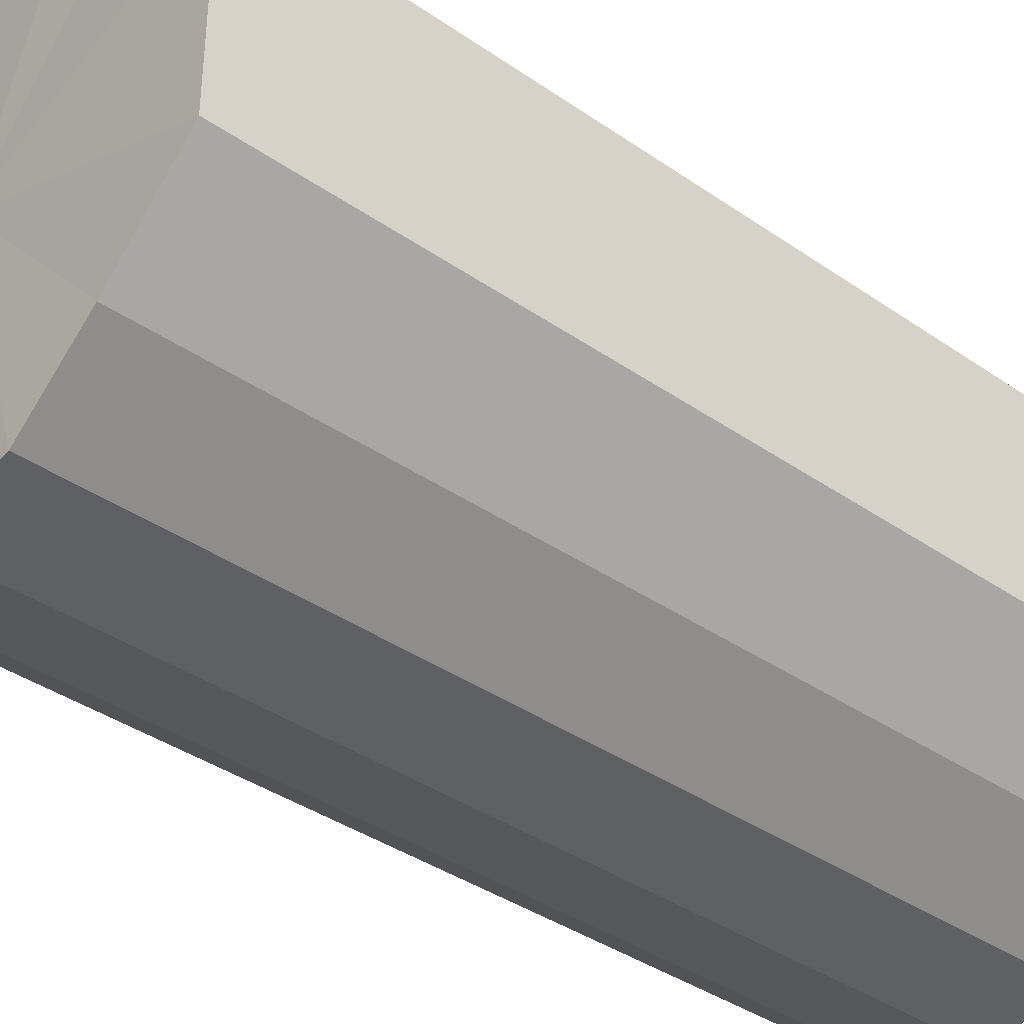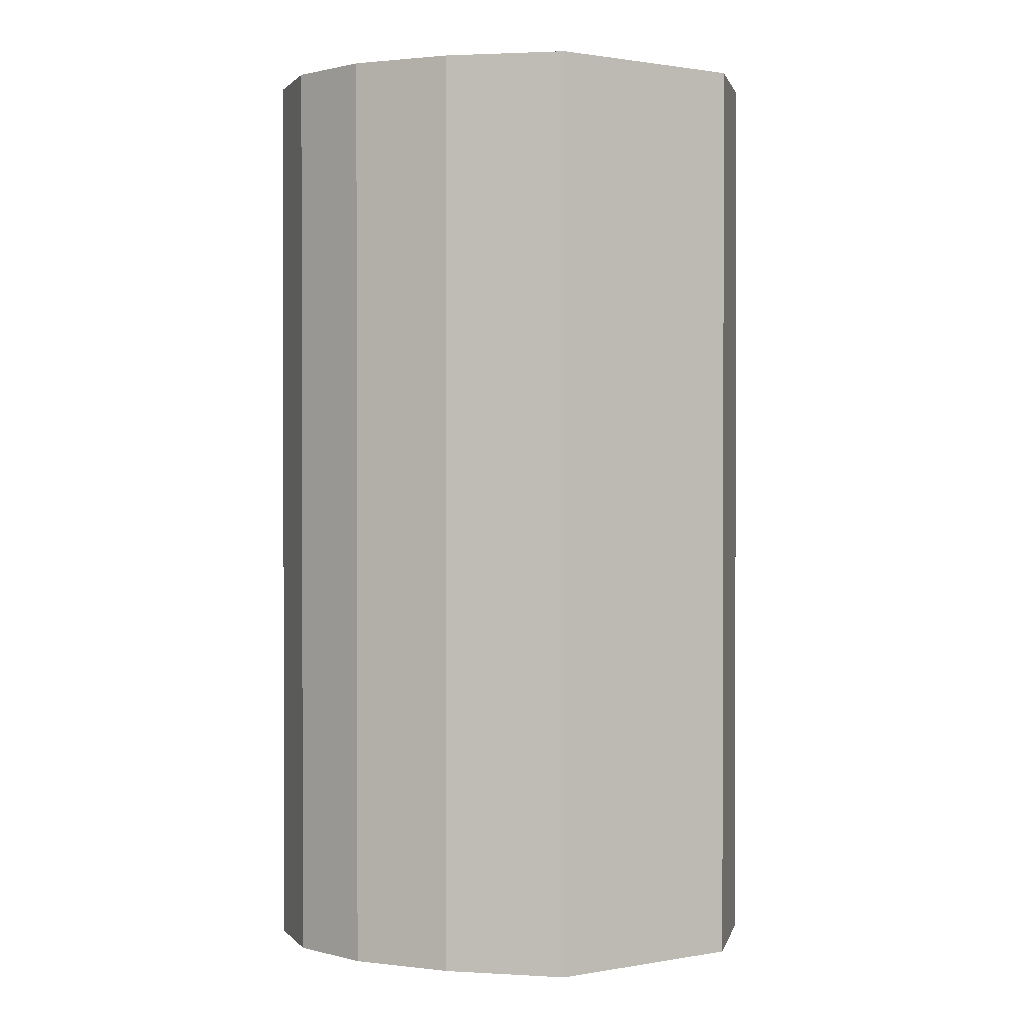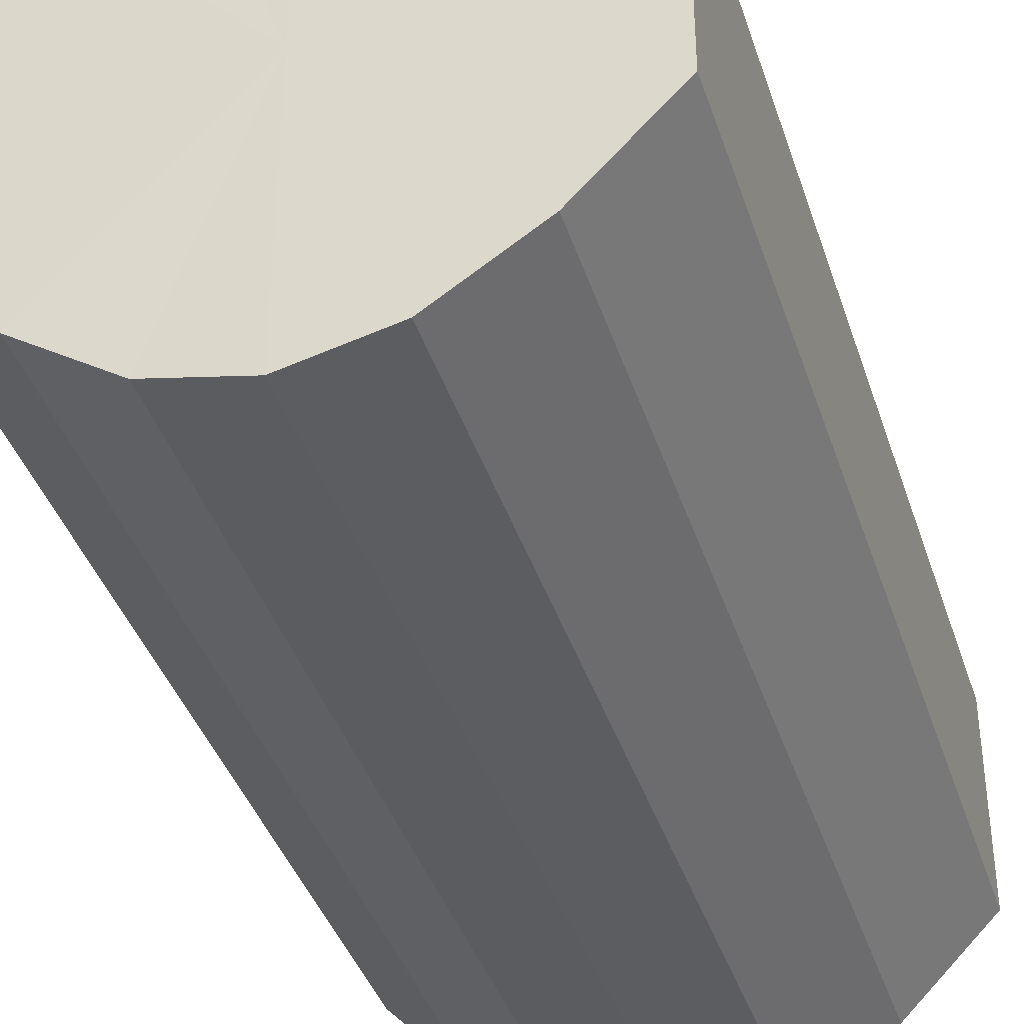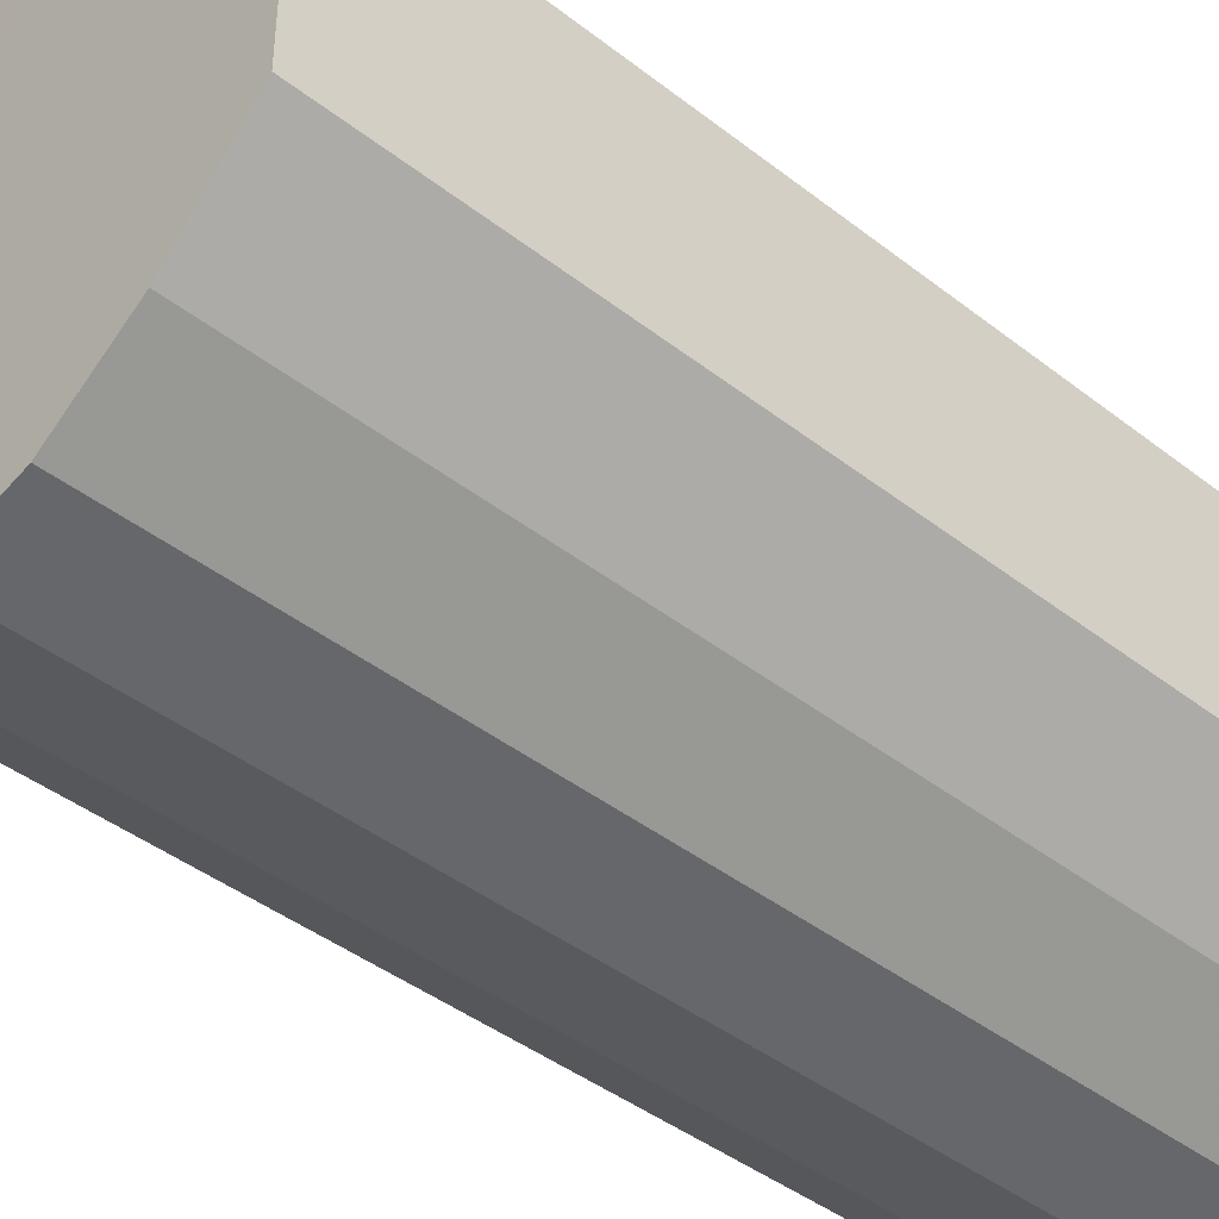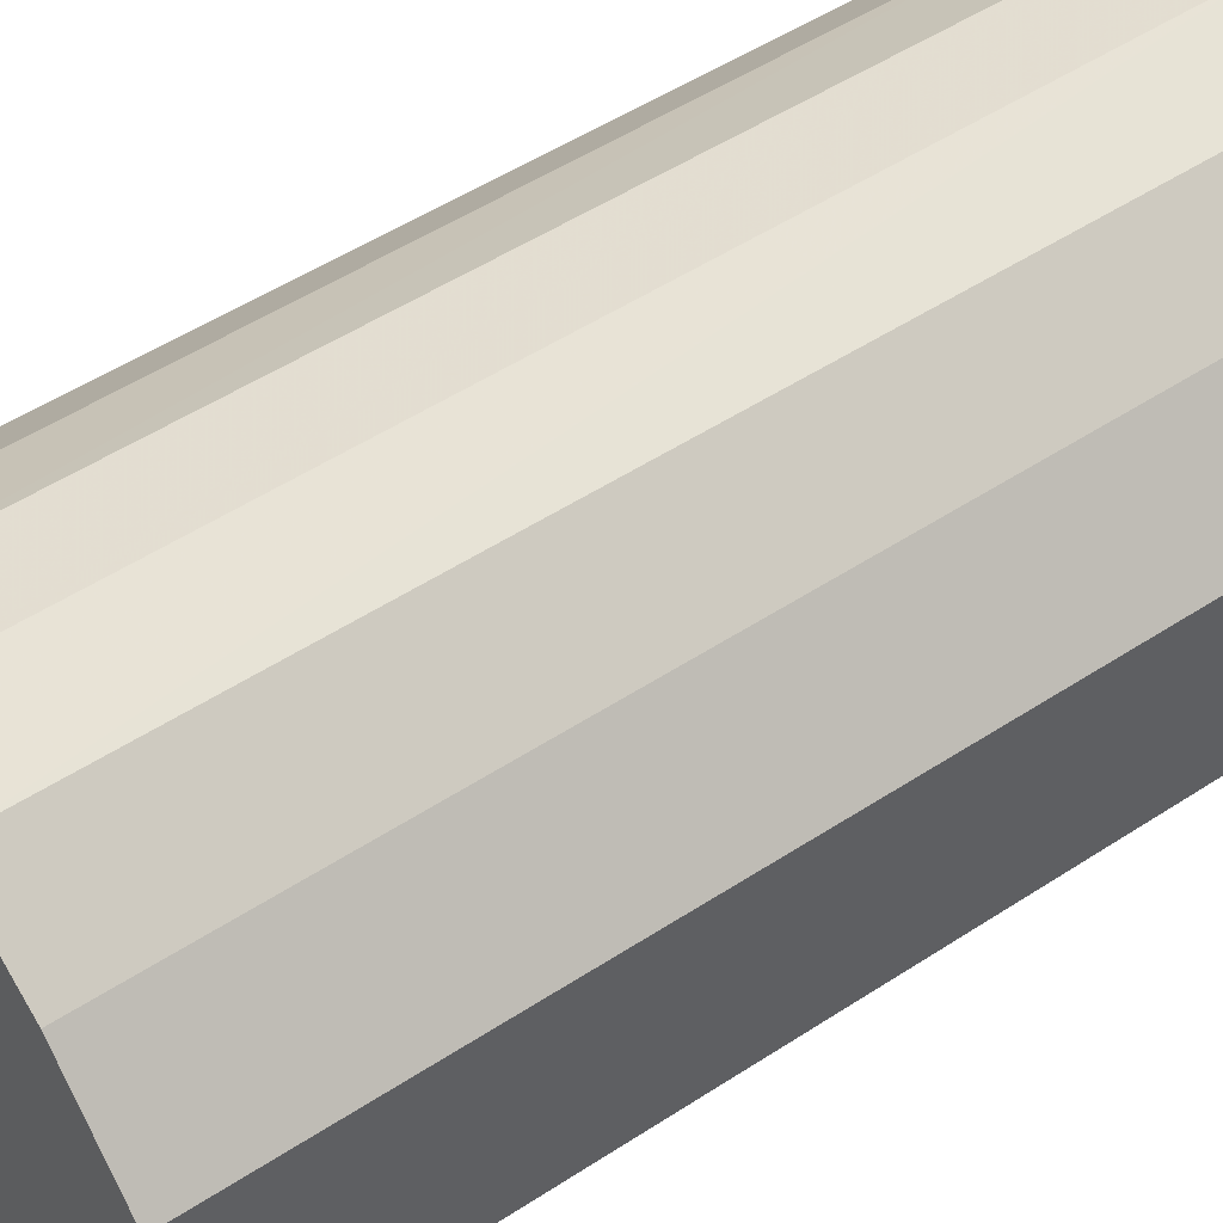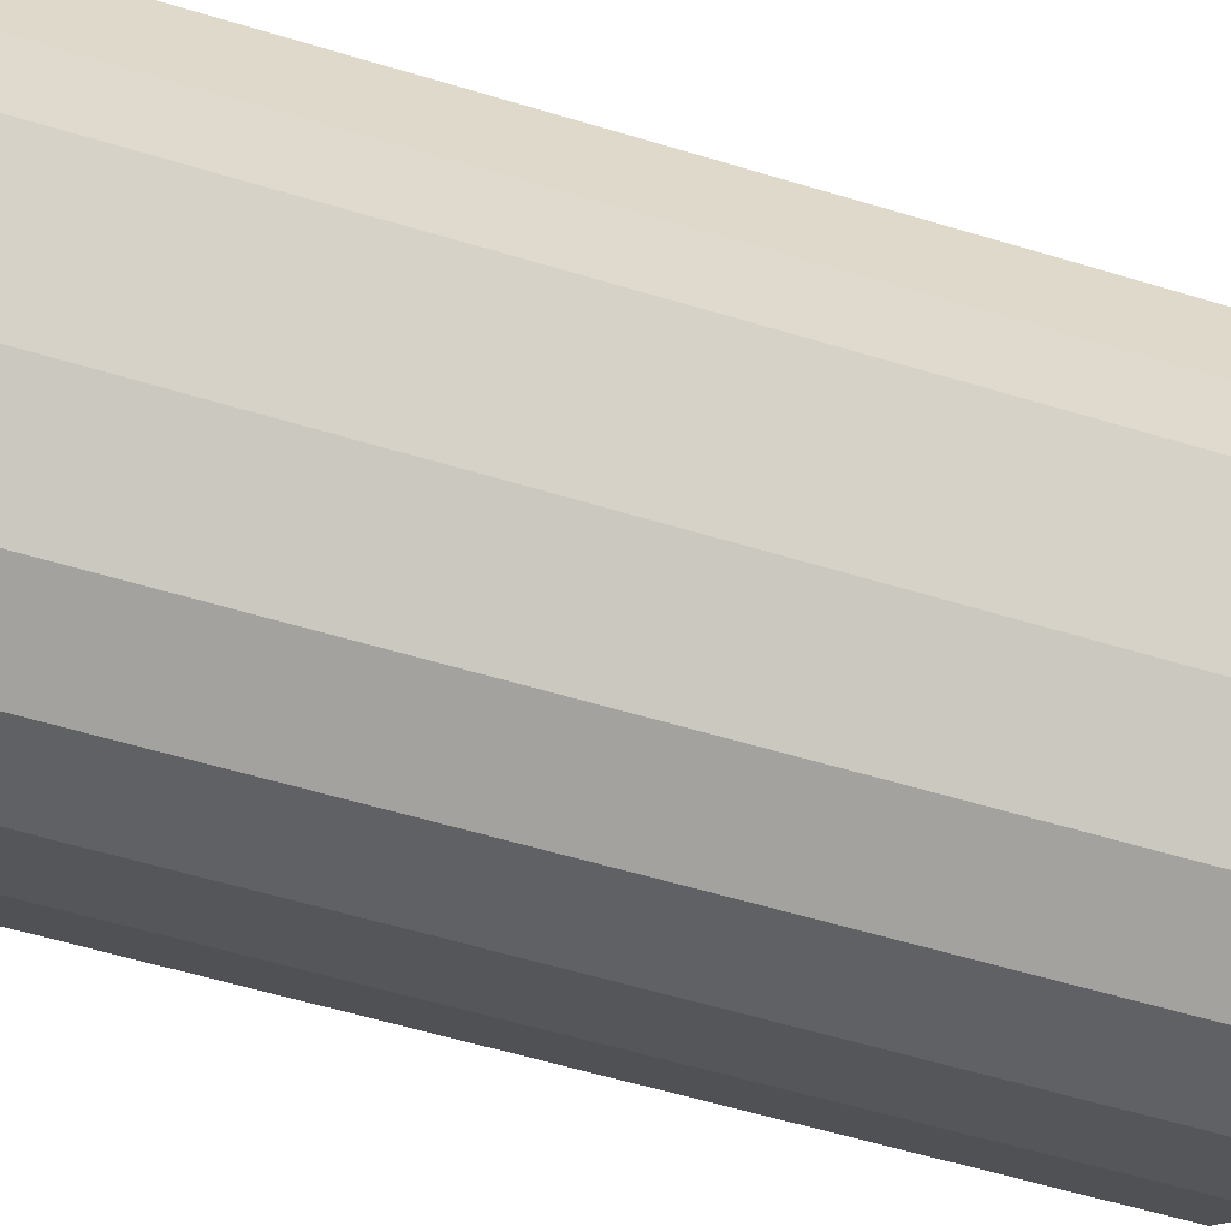
<metadata>
{"format":"obj","ext":"obj","renderer":"f3d","projection":"perspective","resolution":1024,"background":"white","views":[{"elev":-38.1,"azim":48.7,"up":"+Z"},{"elev":1.0,"azim":-122.8,"up":"+Y"},{"elev":-39.3,"azim":-162.8,"up":"+Z"},{"elev":-42.0,"azim":-133.1,"up":"+Z"},{"elev":52.2,"azim":-125.1,"up":"+Z"},{"elev":-59.3,"azim":-107.2,"up":"+Z"}]}
</metadata>
<code>
o 1713
v 2229 1870 8.143
v 2229 1870 8.145
v 2229 1870 8.143
v 2229 1870 8.152
v 2229 1870 8.145
v 2229 1870 8.145
v 2229 1870 8.145
v 2229 1870 8.162
v 2229 1870 8.152
v 2229 1870 8.152
v 2229 1870 8.152
v 2229 1870 8.175
v 2229 1870 8.162
v 2229 1870 8.162
v 2229 1870 8.162
v 2229 1870 8.187
v 2229 1870 8.175
v 2229 1870 8.175
v 2229 1870 8.175
v 2229 1870 8.197
v 2229 1870 8.187
v 2229 1870 8.187
v 2229 1870 8.187
v 2229 1870 8.204
v 2229 1870 8.197
v 2229 1870 8.197
v 2229 1870 8.197
v 2229 1870 8.206
v 2229 1870 8.204
v 2229 1870 8.204
v 2229 1870 8.204
v 2229 1870 8.206
v 2229 1870 8.143
v 2229 1870 8.145
v 2229 1870 8.145
v 2229 1870 8.152
v 2229 1870 8.152
v 2229 1870 8.145
v 2229 1870 8.143
v 2229 1870 8.152
v 2229 1870 8.145
v 2229 1870 8.162
v 2229 1870 8.162
v 2229 1870 8.162
v 2229 1870 8.152
v 2229 1870 8.175
v 2229 1870 8.162
v 2229 1870 8.175
v 2229 1870 8.175
v 2229 1870 8.187
v 2229 1870 8.175
v 2229 1870 8.197
v 2229 1870 8.187
v 2229 1870 8.187
v 2229 1870 8.187
v 2229 1870 8.204
v 2229 1870 8.197
v 2229 1870 8.206
v 2229 1870 8.204
v 2229 1870 8.197
v 2229 1870 8.197
v 2229 1870 8.204
v 2229 1870 8.206
v 2229 1870 8.204
v 2229 1870 8.175
v 2229 1870 8.145
v 2229 1870 8.143
v 2229 1870 8.152
v 2229 1870 8.145
v 2229 1870 8.162
v 2229 1870 8.152
v 2229 1870 8.175
v 2229 1870 8.162
v 2229 1870 8.187
v 2229 1870 8.175
v 2229 1870 8.197
v 2229 1870 8.187
v 2229 1870 8.204
v 2229 1870 8.197
v 2229 1870 8.206
v 2229 1870 8.204
v 2229 1870 8.175
v 2229 1870 8.143
v 2229 1870 8.145
v 2229 1870 8.145
v 2229 1870 8.152
v 2229 1870 8.152
v 2229 1870 8.162
v 2229 1870 8.162
v 2229 1870 8.175
v 2229 1870 8.175
v 2229 1870 8.187
v 2229 1870 8.187
v 2229 1870 8.197
v 2229 1870 8.197
v 2229 1870 8.204
v 2229 1870 8.204
v 2229 1870 8.206
f 1 2 3
f 2 4 5
f 6 1 7
f 4 8 9
f 10 6 11
f 8 12 13
f 14 10 15
f 12 16 17
f 18 14 19
f 16 20 21
f 22 18 23
f 20 24 25
f 26 22 27
f 24 28 29
f 30 26 31
f 28 30 32
f 33 34 35
f 35 36 37
f 38 39 33
f 40 41 38
f 37 42 43
f 44 45 40
f 46 47 44
f 43 48 49
f 50 51 46
f 52 53 50
f 49 54 55
f 56 57 52
f 58 59 56
f 55 60 61
f 62 63 58
f 61 64 62
f 65 66 67
f 65 68 66
f 65 67 69
f 65 70 68
f 65 69 71
f 65 72 70
f 65 71 73
f 65 74 72
f 65 73 75
f 65 76 74
f 65 75 77
f 65 78 76
f 65 77 79
f 65 80 78
f 65 79 81
f 65 81 80
f 82 83 84
f 82 85 83
f 82 84 86
f 82 87 85
f 82 86 88
f 82 89 87
f 82 88 90
f 82 91 89
f 82 90 92
f 82 93 91
f 82 92 94
f 82 95 93
f 82 94 96
f 82 97 95
f 82 96 98
f 82 98 97

</code>
